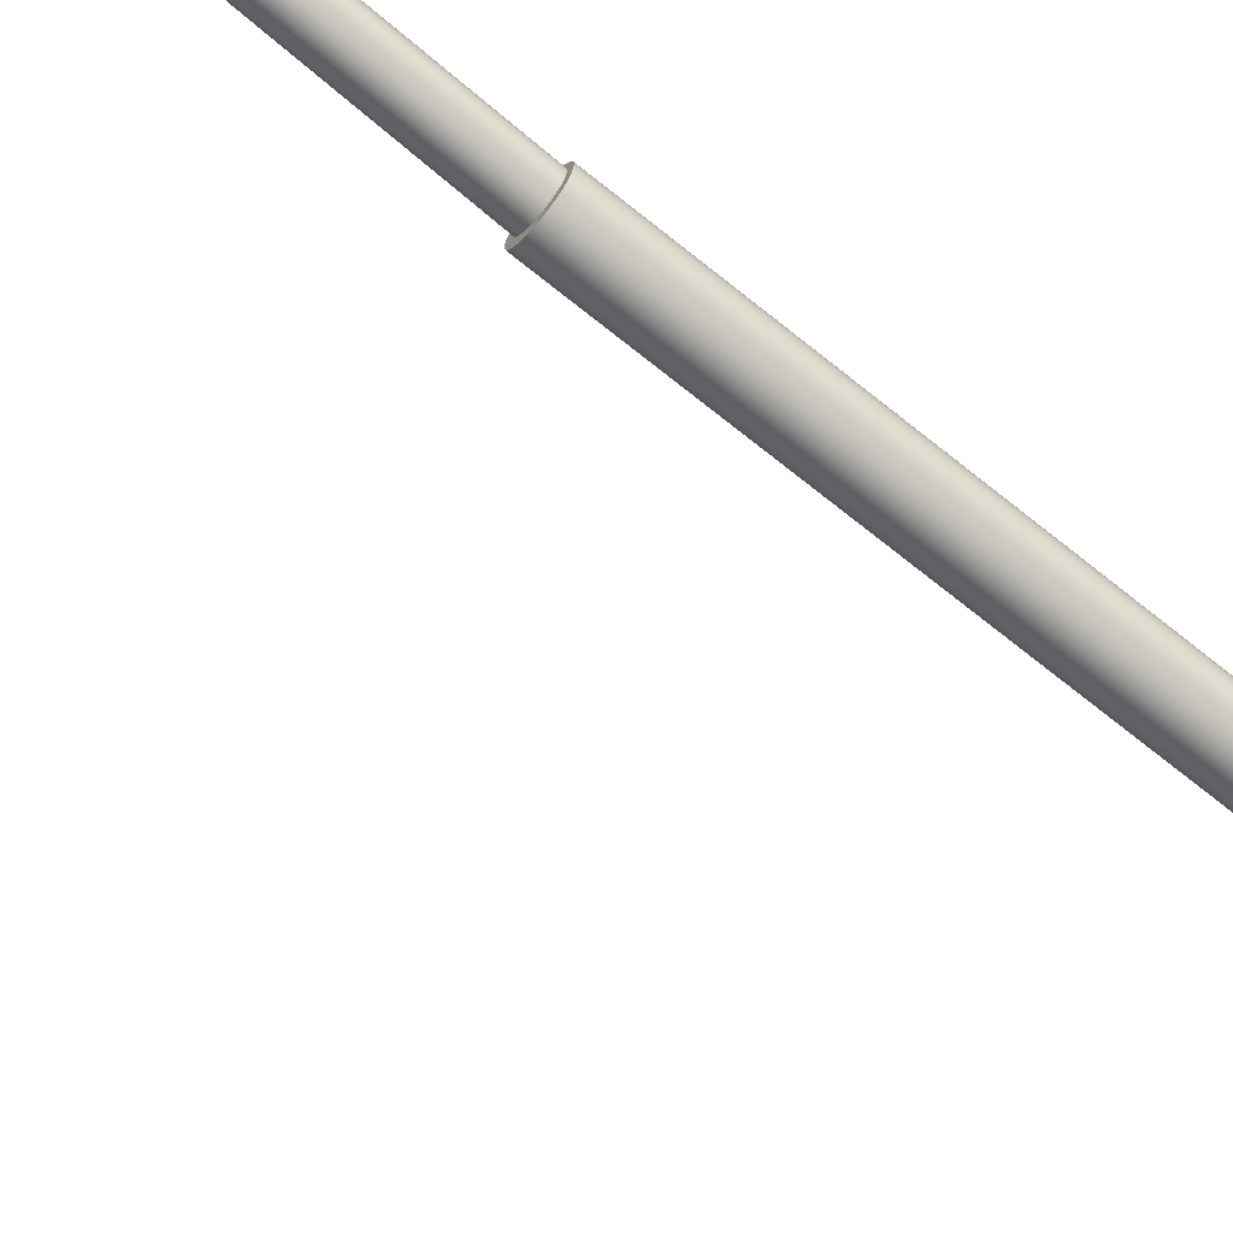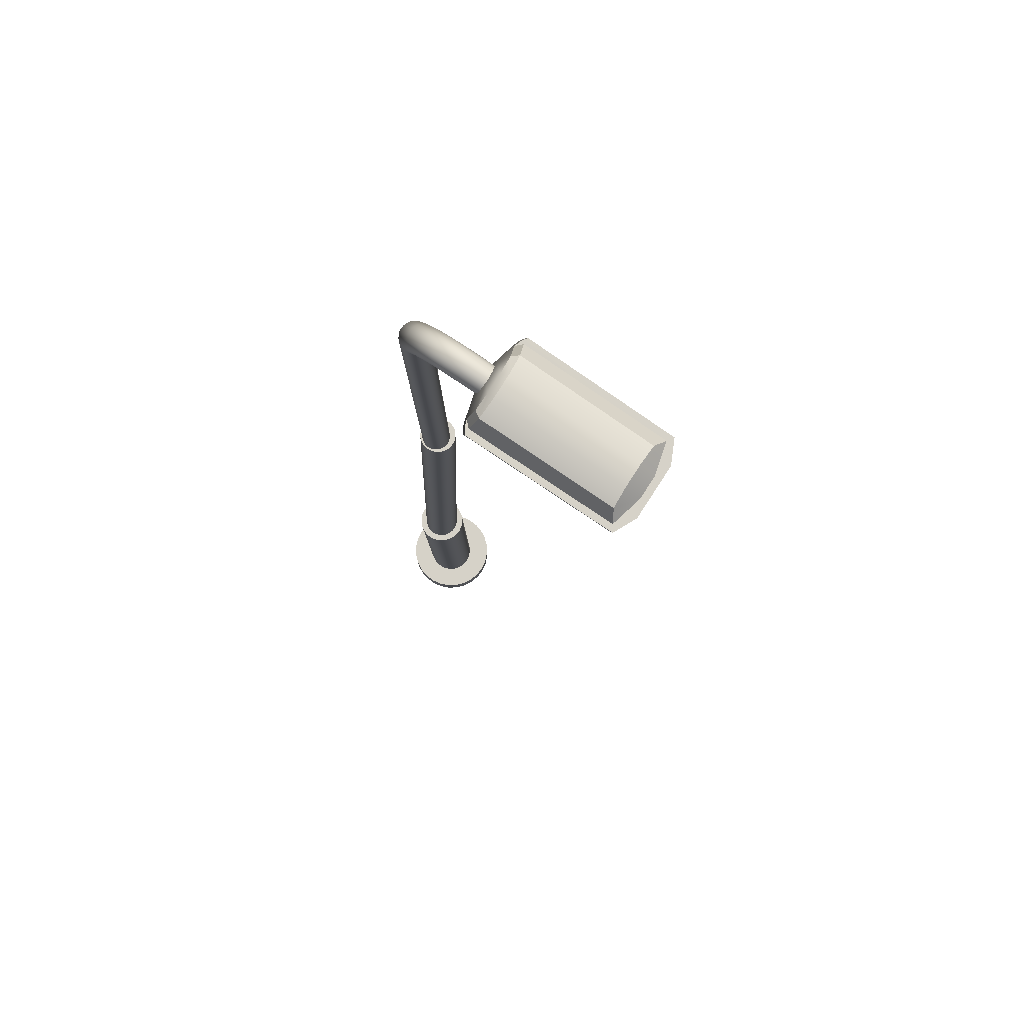
<metadata>
{"format":"obj","ext":"obj","renderer":"f3d","projection":"perspective","resolution":1024,"background":"white","views":[{"elev":-73.8,"azim":-129.0,"up":"+Z"},{"elev":77.7,"azim":30.5,"up":"+Y"}]}
</metadata>
<code>
g default
v 0.4478 6.879 0.2444
v 0.487 7.002 0.1842
v 0.4795 6.978 -0.3634
v 0.5104 7.075 -0.2639
v 1.478 6.549 0.2444
v 1.442 6.696 0.1842
v 1.51 6.648 -0.3634
v 1.465 6.769 -0.2639
v 0.4818 6.985 -0.4079
v 0.4455 6.872 0.289
v 1.541 6.646 -0.4079
v 1.505 6.533 0.289
v 0.5164 7.093 -0.1132
v 1.555 6.594 -0.1403
v 1.609 6.596 -0.2502
v 1.453 6.793 -0.1132
v 1.445 6.767 0.04859
v 0.508 7.067 0.04859
v 1.546 6.568 0.02142
v 1.59 6.534 0.1313
v 0.427 6.814 0.2328
v 0.3961 6.718 0.1333
v 0.4587 6.913 -0.375
v 0.4195 6.791 -0.3148
v 1.463 6.483 0.2328
v 1.38 6.403 0.1333
v 1.495 6.582 -0.375
v 1.403 6.476 -0.3148
v 0.461 6.92 -0.4195
v 0.4247 6.807 0.2773
v 1.52 6.581 -0.4195
v 1.484 6.468 0.2773
v 0.4098 6.76 -0.1729
v 1.534 6.529 -0.152
v 1.589 6.531 -0.2619
v 1.376 6.451 -0.1729
v 1.367 6.425 -0.01111
v 0.4014 6.734 -0.01111
v 1.525 6.503 0.009763
v 1.569 6.469 0.1197
v 0.4076 6.896 0.2011
v 0.4413 7.001 0.1494
v 0.4666 7.08 -0.1063
v 0.4614 7.064 -0.2359
v 0.4348 6.981 -0.3214
v 0.424 6.885 0.2551
v 0.4568 6.987 -0.374
v 0.4593 7.057 0.03277
v 0.3897 6.84 0.1911
v 0.3632 6.757 0.1056
v 0.3749 6.794 -0.1576
v 0.3832 6.819 -0.2797
v 0.417 6.925 -0.3314
v 0.4032 6.82 0.2434
v 0.436 6.922 -0.3856
v 0.3677 6.771 -0.01856
v 0.378 6.91 0.05429
v 0.4011 6.983 0.03252
v 0.416 7.029 -0.0917
v 0.4109 7.013 -0.1568
v 0.3913 6.952 -0.2025
v 0.4124 7.018 -0.02336
v 0.3653 6.871 0.04719
v 0.3457 6.81 0.0015
v 0.3511 6.826 -0.1281
v 0.3556 6.84 -0.1878
v 0.3787 6.913 -0.2096
v 0.3475 6.815 -0.05974
v -0.1243 4.048 -0.2349
v -0.08717 6.885 -0.2001
v -0.1013 4.048 -0.2323
v -0.0693 6.87 -0.199
v -0.0795 4.048 -0.2246
v -0.05258 6.855 -0.1927
v -0.05991 4.049 -0.2124
v -0.03787 6.841 -0.1818
v -0.04355 4.05 -0.196
v -0.02589 6.828 -0.1666
v -0.03125 4.051 -0.1765
v -0.01725 6.818 -0.1481
v -0.02361 4.052 -0.1546
v -0.01239 6.809 -0.127
v -0.02102 4.053 -0.1317
v -0.01154 6.804 -0.1045
v -0.02361 4.054 -0.1087
v -0.01475 6.802 -0.08167
v -0.03125 4.055 -0.08693
v -0.02185 6.803 -0.05969
v -0.04355 4.056 -0.06737
v -0.0325 6.808 -0.03965
v -0.05991 4.057 -0.05103
v -0.04616 6.815 -0.02255
v -0.0795 4.058 -0.03874
v -0.06214 6.825 -0.009245
v -0.1013 4.058 -0.03111
v -0.07963 6.838 -0.000408
v -0.1243 4.058 -0.02852
v -0.09778 6.851 0.003519
v -0.1473 4.058 -0.03111
v -0.1157 6.866 0.002341
v -0.1691 4.058 -0.03874
v -0.1324 6.881 -0.003884
v -0.1887 4.057 -0.05103
v -0.1471 6.895 -0.01484
v -0.2051 4.056 -0.06737
v -0.1591 6.908 -0.02999
v -0.2174 4.055 -0.08693
v -0.1677 6.918 -0.04856
v -0.225 4.054 -0.1087
v -0.1726 6.927 -0.06963
v -0.2276 4.053 -0.1317
v -0.1734 6.932 -0.09213
v -0.225 4.052 -0.1546
v -0.1702 6.934 -0.1149
v -0.2174 4.051 -0.1765
v -0.1631 6.933 -0.1369
v -0.2051 4.05 -0.196
v -0.1524 6.928 -0.157
v -0.1887 4.049 -0.2124
v -0.1388 6.921 -0.1741
v -0.1691 4.048 -0.2246
v -0.1228 6.911 -0.1874
v -0.1473 4.048 -0.2323
v -0.1053 6.898 -0.1962
v -0.1639 6.739 -0.2278
v -0.1421 6.731 -0.2253
v -0.1217 6.724 -0.2177
v -0.1037 6.716 -0.2056
v -0.08894 6.708 -0.1895
v -0.07823 6.701 -0.1702
v -0.07207 6.695 -0.1486
v -0.07079 6.691 -0.126
v -0.07443 6.688 -0.1033
v -0.08283 6.687 -0.0818
v -0.09555 6.687 -0.0625
v -0.112 6.69 -0.04637
v -0.1313 6.694 -0.03424
v -0.1524 6.699 -0.02671
v -0.1745 6.706 -0.02416
v -0.1962 6.713 -0.02671
v -0.2166 6.721 -0.03424
v -0.2347 6.729 -0.04637
v -0.2494 6.737 -0.0625
v -0.2601 6.744 -0.0818
v -0.2663 6.749 -0.1033
v -0.2675 6.754 -0.126
v -0.2639 6.757 -0.1486
v -0.2555 6.758 -0.1702
v -0.2428 6.757 -0.1895
v -0.2264 6.755 -0.2056
v -0.2071 6.751 -0.2177
v -0.1859 6.746 -0.2253
v 0.01064 6.933 -0.1845
v 0.000765 6.954 -0.1842
v 0.01975 6.912 -0.1796
v 0.02764 6.893 -0.1699
v 0.03392 6.876 -0.1558
v 0.03827 6.862 -0.138
v 0.04047 6.851 -0.1174
v 0.04042 6.845 -0.09506
v 0.03811 6.844 -0.07208
v 0.03367 6.847 -0.04963
v 0.0273 6.855 -0.02881
v 0.01935 6.867 -0.01069
v 0.01019 6.883 0.003841
v 0.000297 6.901 0.01405
v -0.00984 6.921 0.01941
v -0.01971 6.942 0.01967
v -0.02882 6.963 0.01482
v -0.03671 6.982 0.005082
v -0.04299 6.999 -0.009039
v -0.04734 7.013 -0.02684
v -0.04955 7.024 -0.04743
v -0.04949 7.03 -0.06977
v -0.04719 7.031 -0.09274
v -0.04274 7.028 -0.1152
v -0.03638 7.02 -0.136
v -0.02842 7.008 -0.1541
v -0.01927 6.992 -0.1687
v -0.009372 6.974 -0.1789
v 0.1345 6.962 -0.1734
v 0.1371 6.985 -0.1722
v 0.1318 6.939 -0.1695
v 0.1291 6.918 -0.1606
v 0.1265 6.899 -0.1471
v 0.1242 6.884 -0.1299
v 0.1223 6.873 -0.1096
v 0.1208 6.867 -0.08738
v 0.1199 6.866 -0.0643
v 0.1196 6.87 -0.04151
v 0.1199 6.879 -0.02017
v 0.1208 6.892 -0.001353
v 0.1223 6.909 0.01401
v 0.1242 6.929 0.02515
v 0.1265 6.952 0.03149
v 0.1291 6.974 0.03273
v 0.1318 6.997 0.0288
v 0.1345 7.018 0.0199
v 0.1371 7.037 0.006481
v 0.1394 7.052 -0.01079
v 0.1414 7.063 -0.03105
v 0.1428 7.069 -0.05329
v 0.1437 7.071 -0.07637
v 0.144 7.067 -0.09915
v 0.1437 7.058 -0.1205
v 0.1428 7.044 -0.1393
v 0.1414 7.027 -0.1547
v 0.1394 7.007 -0.1658
v 0.2358 6.952 -0.1698
v 0.243 6.973 -0.1685
v 0.2286 6.93 -0.1659
v 0.2219 6.91 -0.1571
v 0.216 6.892 -0.1437
v 0.2112 6.877 -0.1265
v 0.2077 6.866 -0.1063
v 0.2057 6.86 -0.08403
v 0.2053 6.859 -0.06094
v 0.2066 6.863 -0.03813
v 0.2094 6.871 -0.01675
v 0.2136 6.884 0.002126
v 0.219 6.9 0.01756
v 0.2254 6.919 0.02876
v 0.2324 6.94 0.03518
v 0.2397 6.962 0.0365
v 0.2468 6.984 0.03265
v 0.2535 7.004 0.02381
v 0.2594 7.022 0.01044
v 0.2642 7.037 -0.006793
v 0.2677 7.047 -0.02703
v 0.2697 7.054 -0.04925
v 0.2701 7.055 -0.07235
v 0.2688 7.051 -0.09515
v 0.266 7.043 -0.1165
v 0.2618 7.03 -0.1354
v 0.2564 7.014 -0.1508
v 0.25 6.995 -0.162
v 0.4076 6.897 -0.1698
v 0.4148 6.918 -0.1685
v 0.4004 6.875 -0.1659
v 0.3937 6.855 -0.1571
v 0.3878 6.837 -0.1437
v 0.383 6.822 -0.1265
v 0.3795 6.811 -0.1063
v 0.3775 6.805 -0.08403
v 0.3772 6.804 -0.06094
v 0.3784 6.808 -0.03813
v 0.3812 6.816 -0.01675
v 0.3854 6.829 0.002126
v 0.3909 6.845 0.01756
v 0.3972 6.864 0.02876
v 0.4042 6.885 0.03518
v 0.4115 6.907 0.0365
v 0.4186 6.929 0.03265
v 0.4253 6.949 0.02381
v 0.4313 6.967 0.01044
v 0.4361 6.982 -0.006793
v 0.4396 6.992 -0.02703
v 0.4415 6.999 -0.04925
v 0.4419 7 -0.07235
v 0.4407 6.996 -0.09515
v 0.4379 6.988 -0.1165
v 0.4336 6.975 -0.1354
v 0.4282 6.959 -0.1508
v 0.4218 6.94 -0.162
v -0.1392 6.802 -0.2163
v -0.1186 6.792 -0.2141
v -0.09932 6.783 -0.207
v -0.08228 6.773 -0.1952
v -0.06837 6.764 -0.1793
v -0.05828 6.756 -0.1602
v -0.05251 6.749 -0.1388
v -0.05135 6.745 -0.1162
v -0.05487 6.742 -0.0935
v -0.06288 6.742 -0.07185
v -0.07498 6.743 -0.05234
v -0.09058 6.747 -0.03594
v -0.1089 6.753 -0.02348
v -0.129 6.76 -0.01558
v -0.1498 6.769 -0.01264
v -0.1704 6.778 -0.0148
v -0.1897 6.788 -0.02197
v -0.2067 6.798 -0.03377
v -0.2207 6.807 -0.04962
v -0.2307 6.815 -0.06872
v -0.2365 6.821 -0.09011
v -0.2377 6.826 -0.1127
v -0.2342 6.828 -0.1354
v -0.2261 6.829 -0.1571
v -0.214 6.827 -0.1766
v -0.1984 6.823 -0.193
v -0.1802 6.818 -0.2054
v -0.1601 6.81 -0.2133
v 0.07303 6.879 -0.1334
v 0.05141 7.027 0.000422
v 0.0729 6.893 -0.1509
v 0.05208 7.009 0.01408
v 0.07223 6.912 -0.1645
v 0.05325 6.988 0.02326
v 0.07106 6.932 -0.1737
v 0.05487 6.966 0.0275
v 0.05685 6.944 0.0266
v 0.06521 6.998 -0.171
v 0.06944 6.954 -0.178
v 0.06746 6.977 -0.1771
v 0.05128 7.042 -0.01703
v 0.07261 6.868 -0.1131
v 0.0517 7.053 -0.0374
v 0.07167 6.862 -0.09079
v 0.05264 7.059 -0.05967
v 0.07025 6.86 -0.06774
v 0.05406 7.06 -0.08272
v 0.06843 6.864 -0.04507
v 0.05588 7.056 -0.1054
v 0.06629 6.873 -0.02391
v 0.05802 7.048 -0.1266
v 0.06394 6.886 -0.005322
v 0.06037 7.035 -0.1451
v 0.06151 6.903 0.009759
v 0.0628 7.018 -0.1602
v 0.0591 6.922 0.02058
v -0.1243 1.683 -0.1446
v -0.1243 4.338 -0.2793
v -0.09473 1.683 -0.1412
v -0.09473 4.338 -0.2759
v -0.06663 1.684 -0.1314
v -0.06663 4.339 -0.2661
v -0.04142 1.684 -0.1156
v -0.04142 4.339 -0.2503
v -0.02037 1.685 -0.09456
v -0.02037 4.341 -0.2293
v -0.004535 1.687 -0.06939
v -0.004535 4.342 -0.2041
v 0.005298 1.688 -0.04132
v 0.005298 4.343 -0.176
v 0.008631 1.69 -0.01178
v 0.008631 4.345 -0.1465
v 0.005298 1.691 0.01777
v 0.005298 4.346 -0.1169
v -0.004535 1.693 0.04583
v -0.004535 4.348 -0.08888
v -0.02037 1.694 0.07101
v -0.02037 4.349 -0.06371
v -0.04142 1.695 0.09203
v -0.04142 4.35 -0.04268
v -0.06663 1.696 0.1079
v -0.06663 4.351 -0.02686
v -0.09473 1.696 0.1177
v -0.09473 4.351 -0.01704
v -0.1243 1.696 0.121
v -0.1243 4.351 -0.01371
v -0.1539 1.696 0.1177
v -0.1539 4.351 -0.01704
v -0.182 1.696 0.1079
v -0.182 4.351 -0.02686
v -0.2072 1.695 0.09203
v -0.2072 4.35 -0.04268
v -0.2283 1.694 0.07101
v -0.2283 4.349 -0.06371
v -0.2441 1.693 0.04583
v -0.2441 4.348 -0.08888
v -0.2539 1.691 0.01777
v -0.2539 4.346 -0.1169
v -0.2573 1.69 -0.01178
v -0.2573 4.345 -0.1465
v -0.2539 1.688 -0.04132
v -0.2539 4.343 -0.176
v -0.2441 1.687 -0.06939
v -0.2441 4.342 -0.2041
v -0.2283 1.685 -0.09456
v -0.2283 4.341 -0.2293
v -0.2072 1.684 -0.1156
v -0.2072 4.339 -0.2503
v -0.182 1.684 -0.1314
v -0.182 4.339 -0.2661
v -0.1539 1.683 -0.1412
v -0.1539 4.338 -0.2759
v -0.1243 0 -0.2609
v -0.1243 1.776 -0.1981
v -0.08387 0 -0.2563
v -0.08387 1.776 -0.1936
v -0.04546 0 -0.2429
v -0.04546 1.777 -0.1802
v -0.011 0 -0.2212
v -0.011 1.778 -0.1585
v 0.01778 0 -0.1925
v 0.01778 1.779 -0.1298
v 0.03943 0 -0.158
v 0.03943 1.781 -0.09538
v 0.05287 0 -0.1196
v 0.05287 1.783 -0.05702
v 0.05743 0 -0.07913
v 0.05743 1.785 -0.01663
v 0.05287 0 -0.03869
v 0.05287 1.787 0.02377
v 0.03943 0 -0.000276
v 0.03943 1.789 0.06213
v 0.01778 0 0.03419
v 0.01778 1.791 0.09655
v -0.011 0 0.06296
v -0.011 1.792 0.1253
v -0.04546 0 0.08462
v -0.04546 1.793 0.1469
v -0.08387 0 0.09806
v -0.08387 1.794 0.1603
v -0.1243 0 0.1026
v -0.1243 1.794 0.1649
v -0.1648 0 0.09806
v -0.1648 1.794 0.1603
v -0.2032 0 0.08462
v -0.2032 1.793 0.1469
v -0.2376 0 0.06296
v -0.2376 1.792 0.1253
v -0.2664 0 0.03419
v -0.2664 1.791 0.09655
v -0.2881 0 -0.000276
v -0.2881 1.789 0.06213
v -0.3015 0 -0.03869
v -0.3015 1.787 0.02377
v -0.3061 0 -0.07913
v -0.3061 1.785 -0.01663
v -0.3015 0 -0.1196
v -0.3015 1.783 -0.05702
v -0.2881 0 -0.158
v -0.2881 1.781 -0.09538
v -0.2664 0 -0.1925
v -0.2664 1.779 -0.1298
v -0.2376 0 -0.2212
v -0.2376 1.778 -0.1585
v -0.2032 0 -0.2429
v -0.2032 1.777 -0.1802
v -0.1648 0 -0.2563
v -0.1648 1.776 -0.1936
v -0.1243 0 -0.4272
v -0.1243 0.1394 -0.4272
v -0.04686 0 -0.4185
v -0.04686 0.1394 -0.4185
v 0.02671 0 -0.3927
v 0.02671 0.1394 -0.3927
v 0.09271 0 -0.3513
v 0.09271 0.1394 -0.3513
v 0.1478 0 -0.2962
v 0.1478 0.1394 -0.2962
v 0.1893 0 -0.2302
v 0.1893 0.1394 -0.2302
v 0.215 0 -0.1566
v 0.215 0.1394 -0.1566
v 0.2238 0 -0.07913
v 0.2238 0.1394 -0.07913
v 0.215 0 -0.001678
v 0.215 0.1394 -0.001678
v 0.1893 0 0.07189
v 0.1893 0.1394 0.07189
v 0.1478 0 0.1379
v 0.1478 0.1394 0.1379
v 0.09271 0 0.193
v 0.09271 0.1394 0.193
v 0.02671 0 0.2345
v 0.02671 0.1394 0.2345
v -0.04686 0 0.2602
v -0.04686 0.1394 0.2602
v -0.1243 0 0.269
v -0.1243 0.1394 0.269
v -0.2018 0 0.2602
v -0.2018 0.1394 0.2602
v -0.2753 0 0.2345
v -0.2753 0.1394 0.2345
v -0.3413 0 0.193
v -0.3413 0.1394 0.193
v -0.3965 0 0.1379
v -0.3965 0.1394 0.1379
v -0.4379 0 0.07189
v -0.4379 0.1394 0.07189
v -0.4637 0 -0.001678
v -0.4637 0.1394 -0.001678
v -0.4724 0 -0.07913
v -0.4724 0.1394 -0.07913
v -0.4637 0 -0.1566
v -0.4637 0.1394 -0.1566
v -0.4379 0 -0.2302
v -0.4379 0.1394 -0.2302
v -0.3965 0 -0.2962
v -0.3965 0.1394 -0.2962
v -0.3413 0 -0.3513
v -0.3413 0.1394 -0.3513
v -0.2753 0 -0.3927
v -0.2753 0.1394 -0.3927
v -0.2018 0 -0.4185
v -0.2018 0.1394 -0.4185
g pasted__lantaarn group
f 3 4 8 7
f 19 17 6 5
f 5 6 2 1
f 19 5 12 20
f 17 18 2 6
f 5 1 10 12
f 3 7 11 9
f 35 15 20 40
f 31 11 15 35
f 7 8 16 14
f 7 14 15 11
f 8 4 13 16
f 32 12 10 30
f 29 9 11 31
f 40 20 12 32
f 16 13 18 17
f 14 19 20 15
f 14 16 17 19
f 23 27 28 24
f 39 25 26 37
f 25 21 22 26
f 39 40 32 25
f 37 26 22 38
f 25 32 30 21
f 23 29 31 27
f 27 34 36 28
f 27 31 35 34
f 28 36 33 24
f 36 37 38 33
f 34 35 40 39
f 34 39 37 36
f 21 30 54 49
f 24 33 51 52
f 18 13 43 48
f 22 21 49 50
f 3 9 47 45
f 33 38 56 51
f 4 3 45 44
f 41 49 54 46
f 47 55 53 45
f 56 50 64 68
f 52 51 65 66
f 43 44 60 59
f 51 56 68 65
f 50 49 63 64
f 38 22 50 56
f 2 18 48 42
f 23 24 52 53
f 29 23 53 55
f 1 2 42 41
f 9 29 55 47
f 13 4 44 43
f 30 10 46 54
f 10 1 41 46
f 67 66 60 61
f 64 63 57 58
f 68 64 58 62
f 65 68 62 59
f 66 65 59 60
f 48 43 59 62
f 44 45 61 60
f 53 52 66 67
f 45 53 67 61
f 42 48 62 58
f 49 41 57 63
f 41 42 58 57
f 265 70 72 266
f 266 72 74 267
f 267 74 76 268
f 268 76 78 269
f 269 78 80 270
f 270 80 82 271
f 271 82 84 272
f 272 84 86 273
f 273 86 88 274
f 274 88 90 275
f 275 90 92 276
f 276 92 94 277
f 277 94 96 278
f 278 96 98 279
f 279 98 100 280
f 280 100 102 281
f 281 102 104 282
f 282 104 106 283
f 283 106 108 284
f 284 108 110 285
f 285 110 112 286
f 286 112 114 287
f 287 114 116 288
f 288 116 118 289
f 289 118 120 290
f 290 120 122 291
f 291 122 124 292
f 292 124 70 265
f 78 76 156 157
f 122 120 178 179
f 104 102 169 170
f 86 84 160 161
f 112 110 173 174
f 94 92 164 165
f 76 74 155 156
f 120 118 177 178
f 102 100 168 169
f 84 82 159 160
f 110 108 172 173
f 92 90 163 164
f 74 72 153 155
f 123 152 125 69
f 121 151 152 123
f 119 150 151 121
f 117 149 150 119
f 115 148 149 117
f 113 147 148 115
f 111 146 147 113
f 109 145 146 111
f 107 144 145 109
f 105 143 144 107
f 103 142 143 105
f 101 141 142 103
f 99 140 141 101
f 97 139 140 99
f 95 138 139 97
f 93 137 138 95
f 91 136 137 93
f 89 135 136 91
f 87 134 135 89
f 85 133 134 87
f 83 132 133 85
f 81 131 132 83
f 79 130 131 81
f 77 129 130 79
f 75 128 129 77
f 73 127 128 75
f 71 126 127 73
f 69 125 126 71
f 307 305 200 201
f 306 293 186 187
f 305 294 199 200
f 293 295 185 186
f 294 296 198 199
f 295 297 184 185
f 296 298 197 198
f 297 299 183 184
f 298 300 196 197
f 299 303 181 183
f 300 301 195 196
f 304 302 208 182
f 303 304 182 181
f 96 94 165 166
f 114 112 174 175
f 88 86 161 162
f 106 104 170 171
f 124 122 179 180
f 80 78 157 158
f 98 96 166 167
f 116 114 175 176
f 72 70 154 153
f 90 88 162 163
f 108 106 171 172
f 70 124 180 154
f 82 80 158 159
f 100 98 167 168
f 118 116 176 177
f 185 184 212 213
f 198 197 225 226
f 184 183 211 212
f 197 196 224 225
f 183 181 209 211
f 196 195 223 224
f 182 208 236 210
f 181 182 210 209
f 195 194 222 223
f 208 207 235 236
f 194 193 221 222
f 207 206 234 235
f 193 192 220 221
f 308 306 187 188
f 309 307 201 202
f 310 308 188 189
f 311 309 202 203
f 312 310 189 190
f 313 311 203 204
f 314 312 190 191
f 315 313 204 205
f 316 314 191 192
f 317 315 205 206
f 318 316 192 193
f 319 317 206 207
f 320 318 193 194
f 302 319 207 208
f 301 320 194 195
f 222 221 249 250
f 235 234 262 263
f 221 220 248 249
f 234 233 261 262
f 220 219 247 248
f 233 232 260 261
f 219 218 246 247
f 232 231 259 260
f 218 217 245 246
f 231 230 258 259
f 217 216 244 245
f 230 229 257 258
f 216 215 243 244
f 199 198 226 227
f 186 185 213 214
f 200 199 227 228
f 187 186 214 215
f 201 200 228 229
f 188 187 215 216
f 202 201 229 230
f 189 188 216 217
f 203 202 230 231
f 190 189 217 218
f 204 203 231 232
f 191 190 218 219
f 205 204 232 233
f 192 191 219 220
f 206 205 233 234
f 236 235 263 264
f 223 222 250 251
f 209 210 238 237
f 210 236 264 238
f 224 223 251 252
f 211 209 237 239
f 225 224 252 253
f 212 211 239 240
f 226 225 253 254
f 213 212 240 241
f 227 226 254 255
f 214 213 241 242
f 228 227 255 256
f 215 214 242 243
f 229 228 256 257
f 152 292 265 125
f 151 291 292 152
f 150 290 291 151
f 149 289 290 150
f 148 288 289 149
f 147 287 288 148
f 146 286 287 147
f 145 285 286 146
f 144 284 285 145
f 143 283 284 144
f 142 282 283 143
f 141 281 282 142
f 140 280 281 141
f 139 279 280 140
f 138 278 279 139
f 137 277 278 138
f 136 276 277 137
f 135 275 276 136
f 134 274 275 135
f 133 273 274 134
f 132 272 273 133
f 131 271 272 132
f 130 270 271 131
f 129 269 270 130
f 128 268 269 129
f 127 267 268 128
f 126 266 267 127
f 125 265 266 126
f 167 166 320 301
f 180 179 319 302
f 166 165 318 320
f 179 178 317 319
f 165 164 316 318
f 178 177 315 317
f 164 163 314 316
f 177 176 313 315
f 163 162 312 314
f 176 175 311 313
f 162 161 310 312
f 175 174 309 311
f 161 160 308 310
f 174 173 307 309
f 160 159 306 308
f 153 154 304 303
f 154 180 302 304
f 168 167 301 300
f 155 153 303 299
f 169 168 300 298
f 156 155 299 297
f 170 169 298 296
f 157 156 297 295
f 171 170 296 294
f 158 157 295 293
f 172 171 294 305
f 159 158 293 306
f 173 172 305 307
f 321 322 324 323
f 323 324 326 325
f 325 326 328 327
f 327 328 330 329
f 329 330 332 331
f 331 332 334 333
f 333 334 336 335
f 335 336 338 337
f 337 338 340 339
f 339 340 342 341
f 341 342 344 343
f 343 344 346 345
f 345 346 348 347
f 347 348 350 349
f 349 350 352 351
f 351 352 354 353
f 353 354 356 355
f 355 356 358 357
f 357 358 360 359
f 359 360 362 361
f 361 362 364 363
f 363 364 366 365
f 365 366 368 367
f 367 368 370 369
f 369 370 372 371
f 371 372 374 373
f 373 374 376 375
f 375 376 322 321
f 340 338 332 330
f 342 340 330 328
f 344 342 328 326
f 346 344 326 324
f 348 346 324 322
f 322 376 350 348
f 376 374 352 350
f 374 372 354 352
f 372 370 356 354
f 370 368 358 356
f 368 366 360 358
f 360 366 364 362
f 332 338 336 334
f 377 378 380 379
f 379 380 382 381
f 381 382 384 383
f 383 384 386 385
f 385 386 388 387
f 387 388 390 389
f 389 390 392 391
f 391 392 394 393
f 393 394 396 395
f 395 396 398 397
f 397 398 400 399
f 399 400 402 401
f 401 402 404 403
f 403 404 406 405
f 405 406 408 407
f 407 408 410 409
f 409 410 412 411
f 411 412 414 413
f 413 414 416 415
f 415 416 418 417
f 417 418 420 419
f 419 420 422 421
f 421 422 424 423
f 423 424 426 425
f 425 426 428 427
f 427 428 430 429
f 429 430 432 431
f 431 432 378 377
f 396 394 388 386
f 398 396 386 384
f 400 398 384 382
f 402 400 382 380
f 404 402 380 378
f 378 432 406 404
f 432 430 408 406
f 430 428 410 408
f 428 426 412 410
f 426 424 414 412
f 424 422 416 414
f 416 422 420 418
f 388 394 392 390
f 433 434 436 435
f 435 436 438 437
f 437 438 440 439
f 439 440 442 441
f 441 442 444 443
f 443 444 446 445
f 445 446 448 447
f 447 448 450 449
f 449 450 452 451
f 451 452 454 453
f 453 454 456 455
f 455 456 458 457
f 457 458 460 459
f 459 460 462 461
f 461 462 464 463
f 463 464 466 465
f 465 466 468 467
f 467 468 470 469
f 469 470 472 471
f 471 472 474 473
f 473 474 476 475
f 475 476 478 477
f 477 478 480 479
f 479 480 482 481
f 481 482 484 483
f 483 484 486 485
f 485 486 488 487
f 487 488 434 433
f 452 450 444 442
f 454 452 442 440
f 456 454 440 438
f 458 456 438 436
f 460 458 436 434
f 434 488 462 460
f 488 486 464 462
f 486 484 466 464
f 484 482 468 466
f 482 480 470 468
f 480 478 472 470
f 472 478 476 474
f 444 450 448 446

</code>
